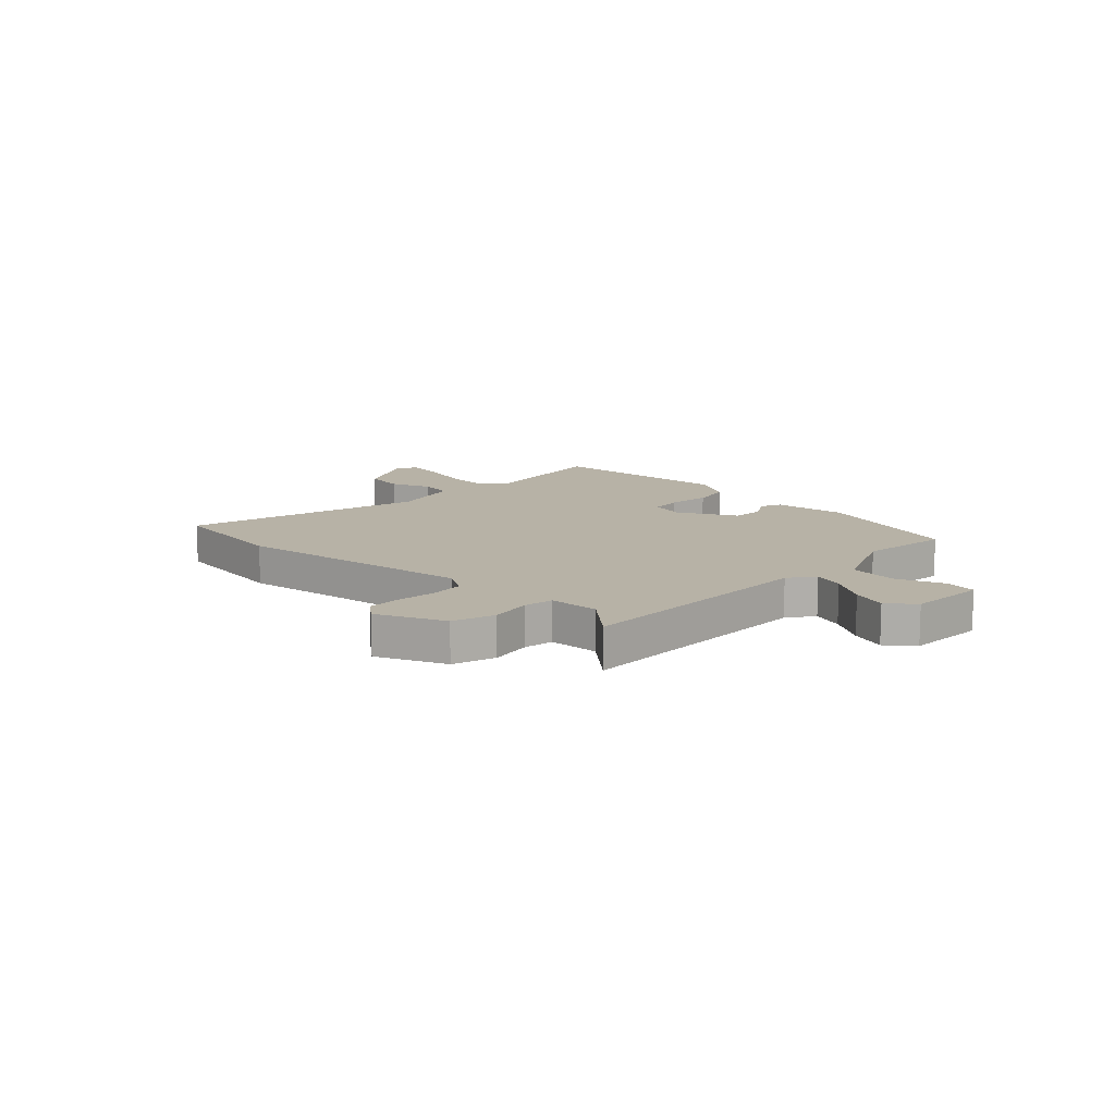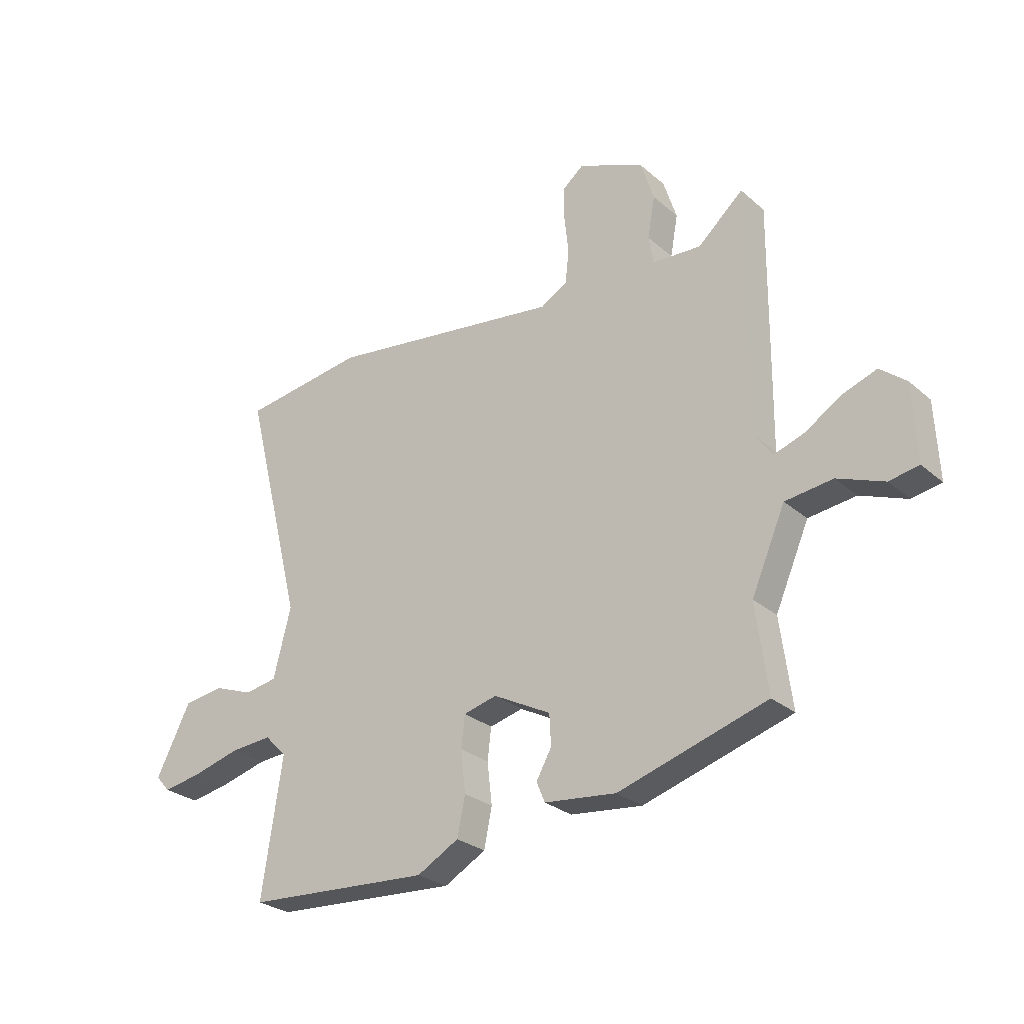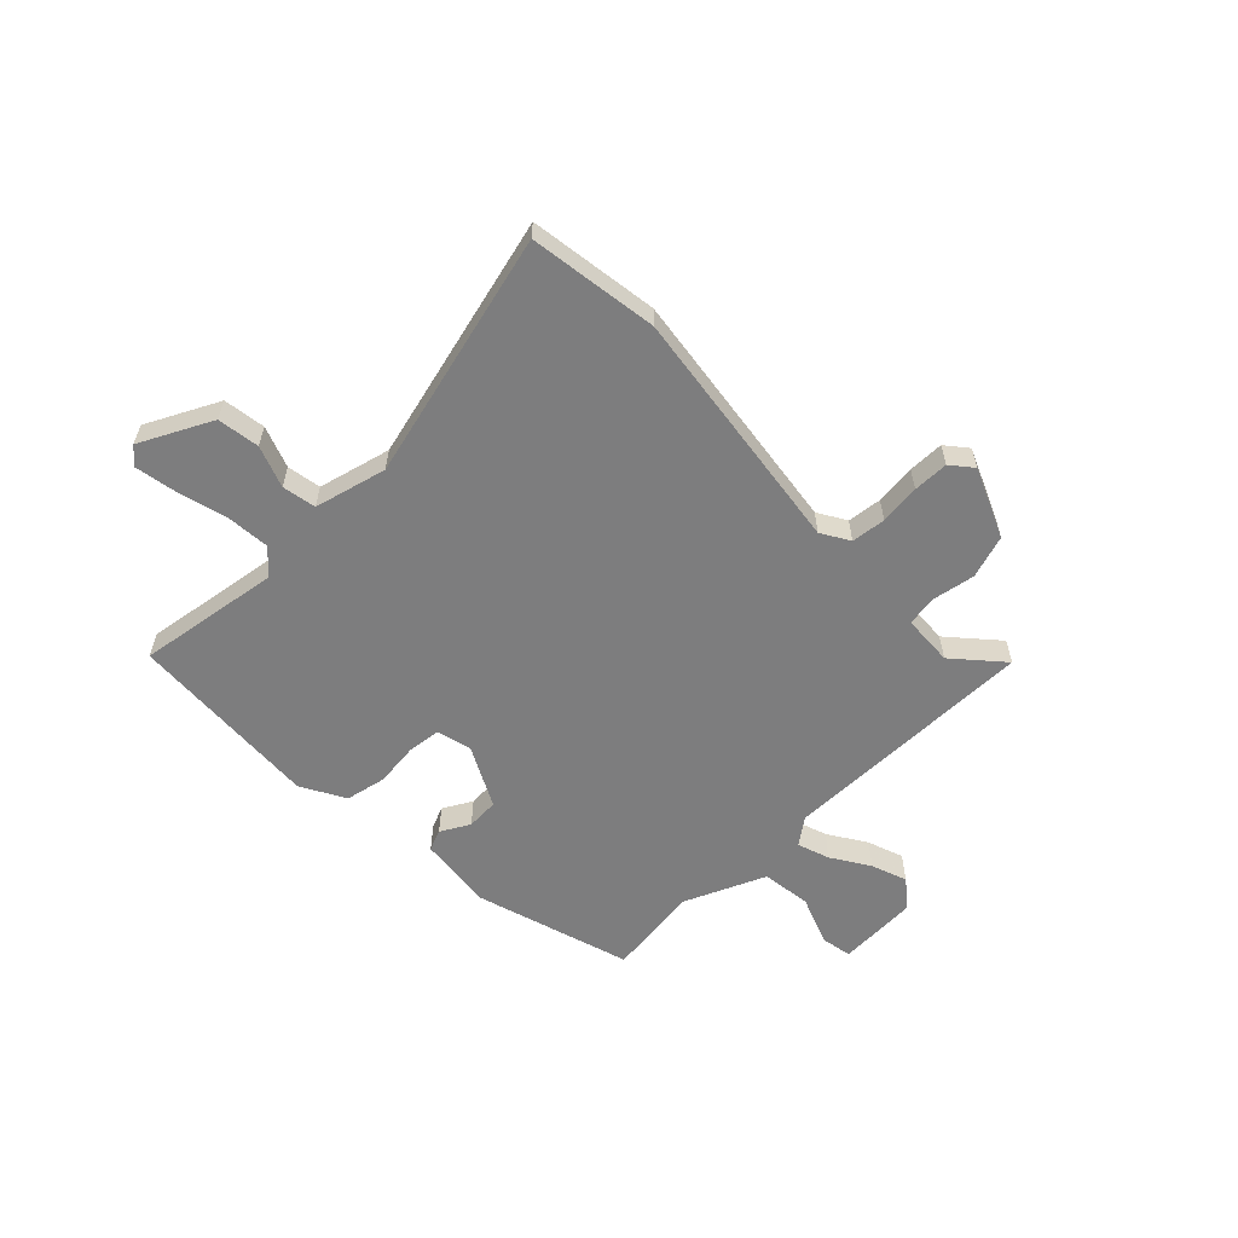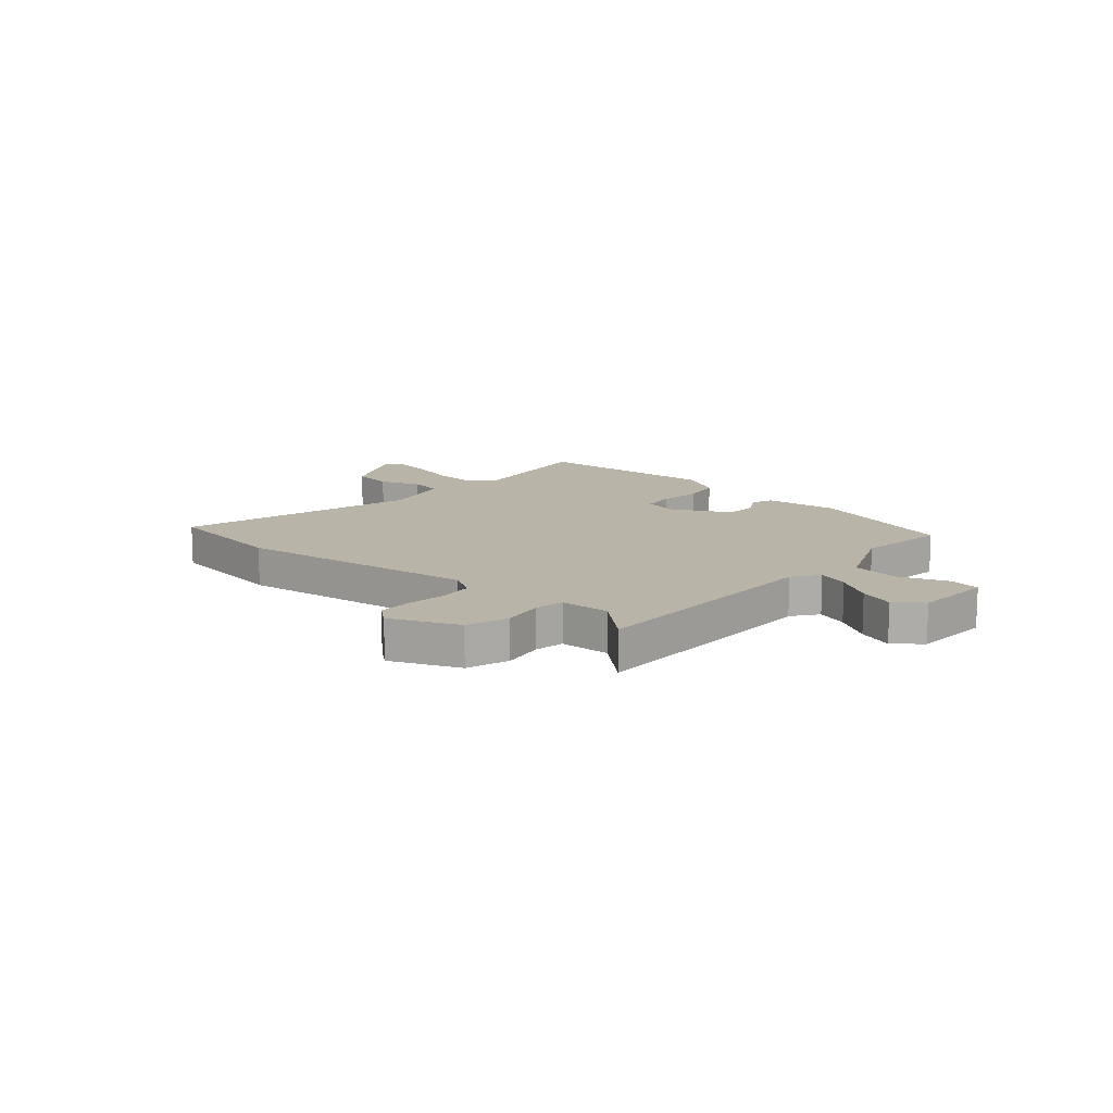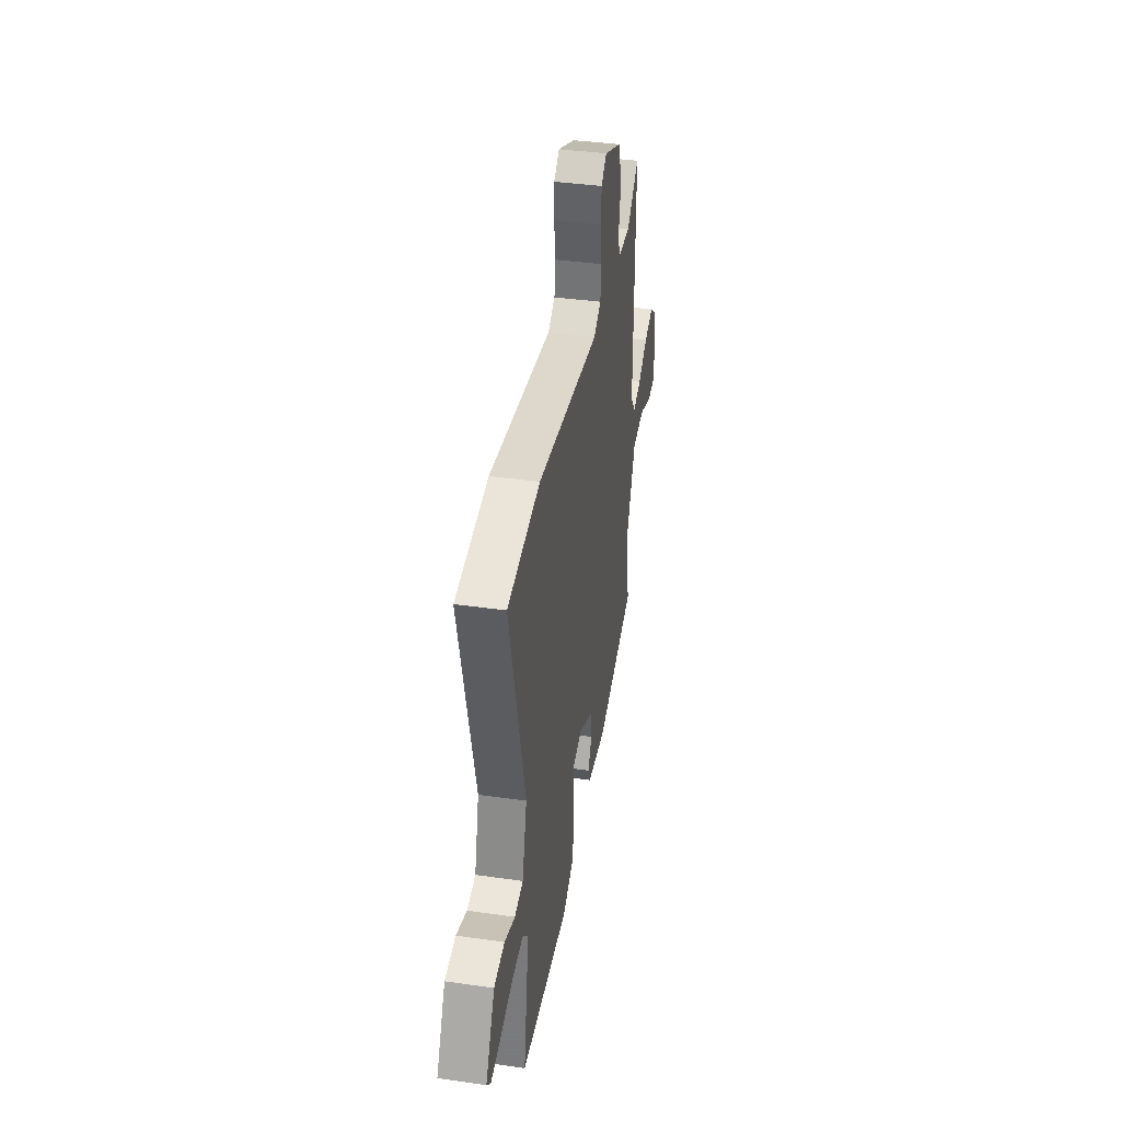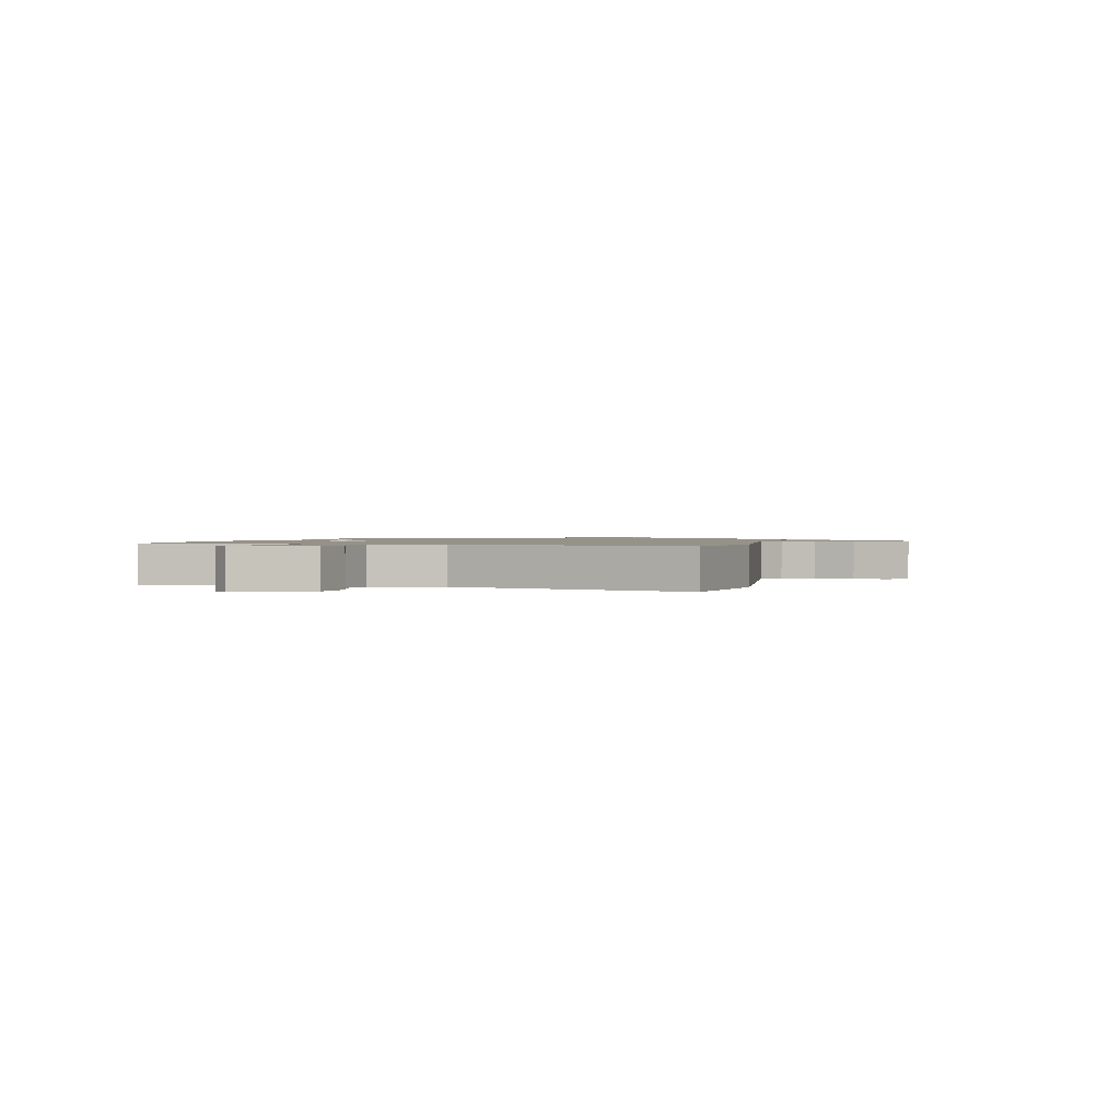
<metadata>
{"format":"obj","ext":"obj","renderer":"f3d","projection":"perspective","resolution":1024,"background":"white","views":[{"elev":12.4,"azim":43.7,"up":"+Y"},{"elev":-27.3,"azim":37.5,"up":"+Z"},{"elev":-59.1,"azim":-45.7,"up":"+Y"},{"elev":13.0,"azim":41.5,"up":"+Y"},{"elev":38.8,"azim":-79.9,"up":"+Z"},{"elev":1.2,"azim":-74.3,"up":"+Y"}]}
</metadata>
<code>
v -0.569 0.07 0.49
v -0.336 0.07 0.523
v 0.111 0.07 0.462
v 0.162 0.07 0.492
v 0.169 0.07 0.554
v 0.161 0.07 0.627
v 0.162 0.07 0.691
v 0.201 0.07 0.723
v 0.326 0.07 0.669
v 0.351 0.07 0.591
v 0.337 0.07 0.513
v 0.346 0.07 0.459
v 0.438 0.07 0.454
v 0.524 0.07 0.53
v 0.52 0.07 0.067
v 0.555 0.07 0.019
v 0.613 0.07 0.039
v 0.681 0.07 0.082
v 0.746 0.07 0.105
v 0.795 0.07 0.065
v 0.802 0.07 -0.08
v 0.746 0.07 -0.09
v 0.658 0.07 -0.056
v 0.568 0.07 -0.067
v 0.504 0.07 -0.214
v 0.526 0.07 -0.381
v 0.245 0.07 -0.466
v 0.109 0.07 -0.451
v 0.093 0.07 -0.413
v 0.122 0.07 -0.361
v 0.119 0.07 -0.303
v 0.01 0.07 -0.246
v -0.053 0.07 -0.262
v -0.06 0.07 -0.322
v -0.051 0.07 -0.401
v -0.066 0.07 -0.474
v -0.145 0.07 -0.518
v -0.495 0.07 -0.496
v -0.456 0.07 -0.238
v -0.497 0.07 -0.196
v -0.577 0.07 -0.202
v -0.667 0.07 -0.226
v -0.74 0.07 -0.239
v -0.767 0.07 -0.209
v -0.702 0.07 -0.08
v -0.626 0.07 -0.069
v -0.551 0.07 -0.097
v -0.49 0.07 -0.086
v -0.457 0.07 0.044
v -0.569 0 0.49
v -0.336 0 0.523
v 0.111 0 0.462
v 0.162 0 0.492
v 0.169 0 0.554
v 0.161 0 0.627
v 0.162 0 0.691
v 0.201 0 0.723
v 0.326 0 0.669
v 0.351 0 0.591
v 0.337 0 0.513
v 0.346 0 0.459
v 0.438 0 0.454
v 0.524 0 0.53
v 0.52 0 0.067
v 0.555 0 0.019
v 0.613 0 0.039
v 0.681 0 0.082
v 0.746 0 0.105
v 0.795 0 0.065
v 0.802 0 -0.08
v 0.746 0 -0.09
v 0.658 0 -0.056
v 0.568 0 -0.067
v 0.504 0 -0.214
v 0.526 0 -0.381
v 0.245 0 -0.466
v 0.109 0 -0.451
v 0.093 0 -0.413
v 0.122 0 -0.361
v 0.119 0 -0.303
v 0.01 0 -0.246
v -0.053 0 -0.262
v -0.06 0 -0.322
v -0.051 0 -0.401
v -0.066 0 -0.474
v -0.145 0 -0.518
v -0.495 0 -0.496
v -0.456 0 -0.238
v -0.497 0 -0.196
v -0.577 0 -0.202
v -0.667 0 -0.226
v -0.74 0 -0.239
v -0.767 0 -0.209
v -0.702 0 -0.08
v -0.626 0 -0.069
v -0.551 0 -0.097
v -0.49 0 -0.086
v -0.457 0 0.044
f 45 46 47
f 44 45 47
f 43 44 47
f 42 43 47
f 41 42 47
f 40 41 47 48
f 39 40 48 49
f 37 38 39
f 36 37 39
f 35 36 39
f 34 35 39
f 33 34 39 49
f 28 29 30
f 27 28 30
f 26 27 30
f 25 26 30
f 24 25 30 31
f 21 22 23
f 20 21 23
f 19 20 23
f 18 19 23
f 17 18 23
f 16 17 23 24
f 24 31 32
f 16 24 32
f 15 16 32
f 9 10 11
f 8 9 11
f 7 8 11
f 6 7 11
f 5 6 11
f 4 5 11 12
f 3 4 12
f 1 2 3
f 49 1 3
f 33 49 3
f 32 33 3
f 15 32 3
f 15 3 12 13
f 13 14 15
f 96 95 94
f 96 94 93
f 96 93 92
f 96 92 91
f 96 91 90
f 97 96 90 89
f 98 97 89 88
f 88 87 86
f 88 86 85
f 88 85 84
f 88 84 83
f 98 88 83 82
f 79 78 77
f 79 77 76
f 79 76 75
f 79 75 74
f 80 79 74 73
f 72 71 70
f 72 70 69
f 72 69 68
f 72 68 67
f 72 67 66
f 73 72 66 65
f 81 80 73
f 81 73 65
f 81 65 64
f 60 59 58
f 60 58 57
f 60 57 56
f 60 56 55
f 60 55 54
f 61 60 54 53
f 61 53 52
f 52 51 50
f 52 50 98
f 52 98 82
f 52 82 81
f 52 81 64
f 62 61 52 64
f 64 63 62
f 1 50 51 2
f 2 51 52 3
f 3 52 53 4
f 4 53 54 5
f 5 54 55 6
f 6 55 56 7
f 7 56 57 8
f 8 57 58 9
f 9 58 59 10
f 10 59 60 11
f 11 60 61 12
f 12 61 62 13
f 13 62 63 14
f 14 63 64 15
f 15 64 65 16
f 16 65 66 17
f 17 66 67 18
f 18 67 68 19
f 19 68 69 20
f 20 69 70 21
f 21 70 71 22
f 22 71 72 23
f 23 72 73 24
f 24 73 74 25
f 25 74 75 26
f 26 75 76 27
f 27 76 77 28
f 28 77 78 29
f 29 78 79 30
f 30 79 80 31
f 31 80 81 32
f 32 81 82 33
f 33 82 83 34
f 34 83 84 35
f 35 84 85 36
f 36 85 86 37
f 37 86 87 38
f 38 87 88 39
f 39 88 89 40
f 40 89 90 41
f 41 90 91 42
f 42 91 92 43
f 43 92 93 44
f 44 93 94 45
f 45 94 95 46
f 46 95 96 47
f 47 96 97 48
f 48 97 98 49
f 49 98 50 1

</code>
